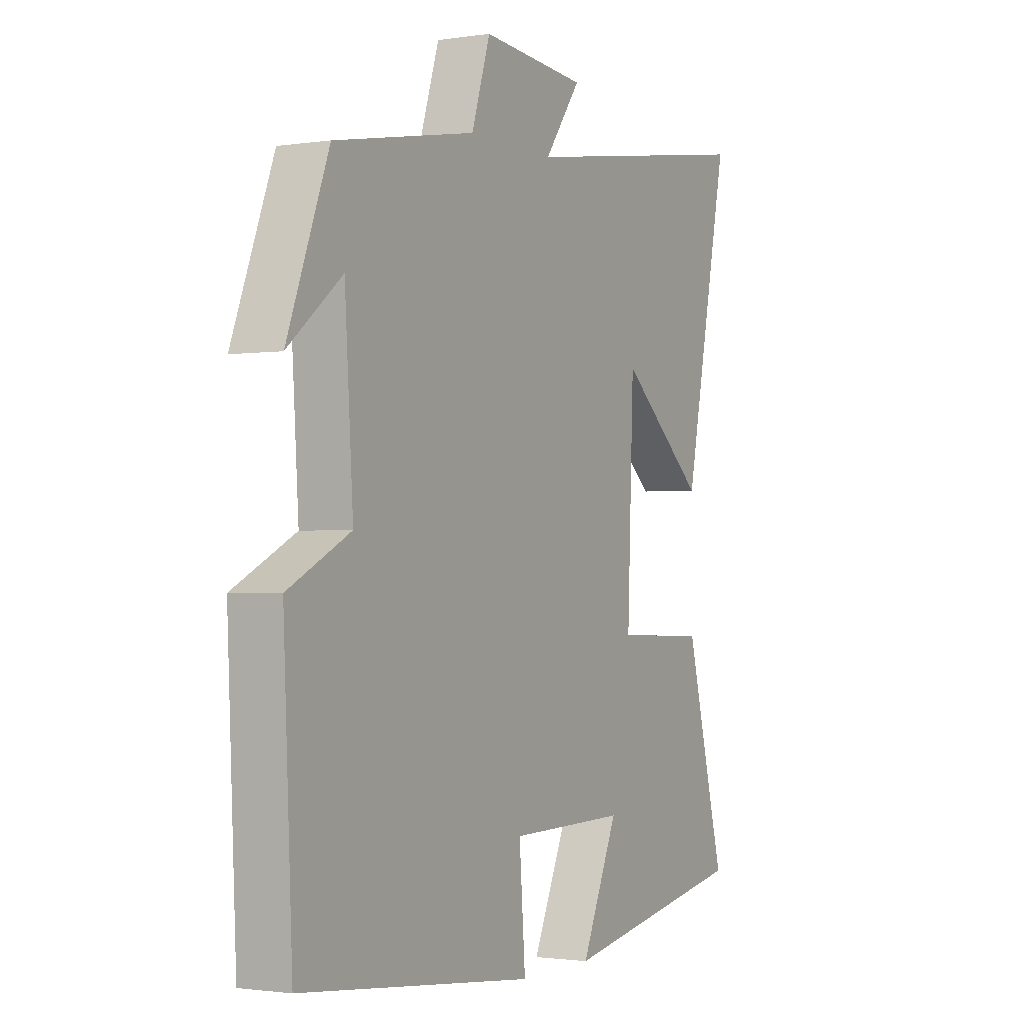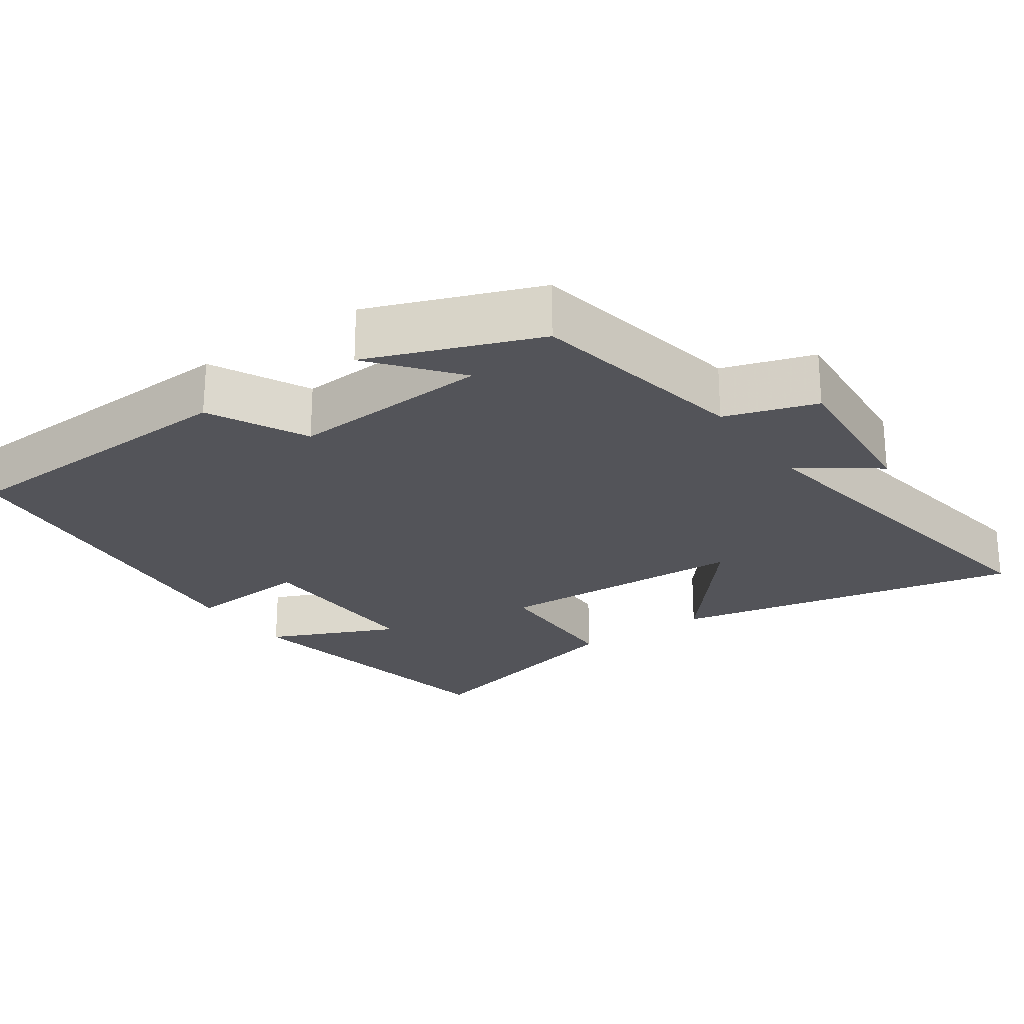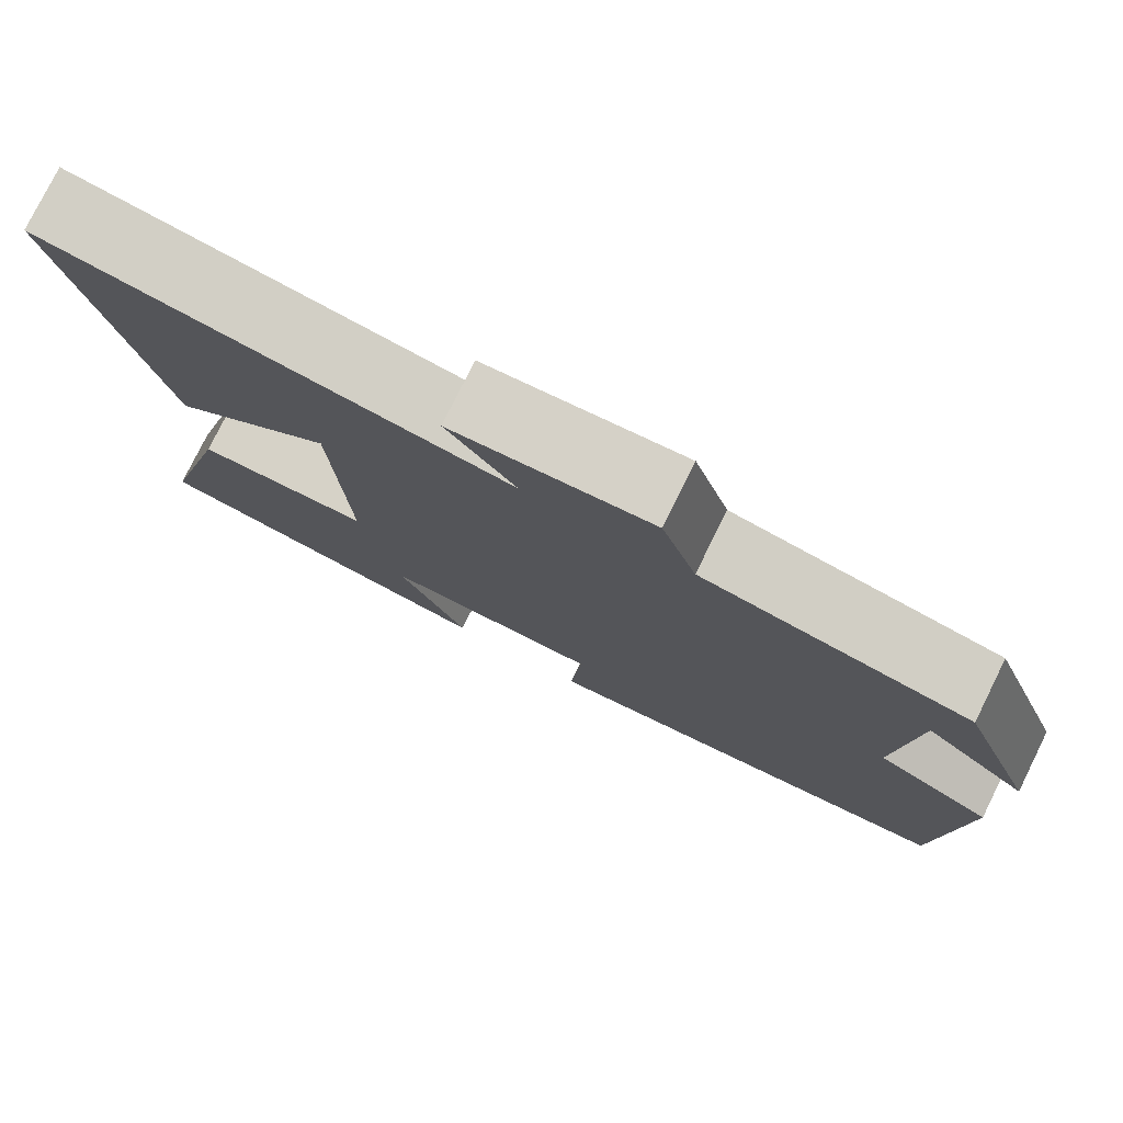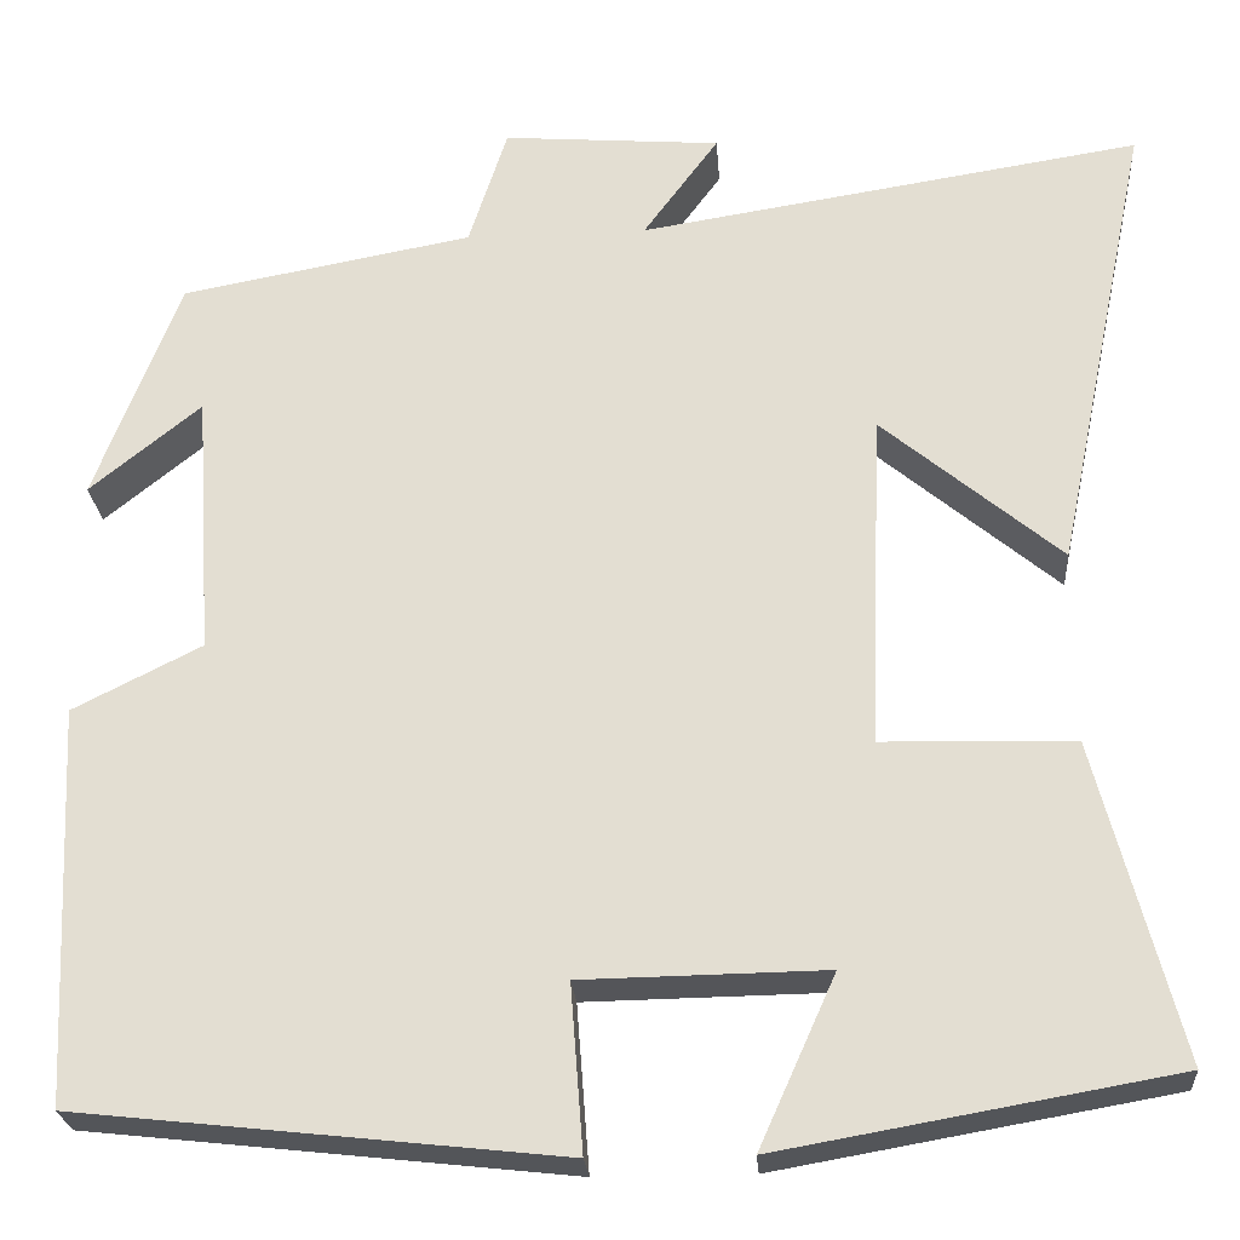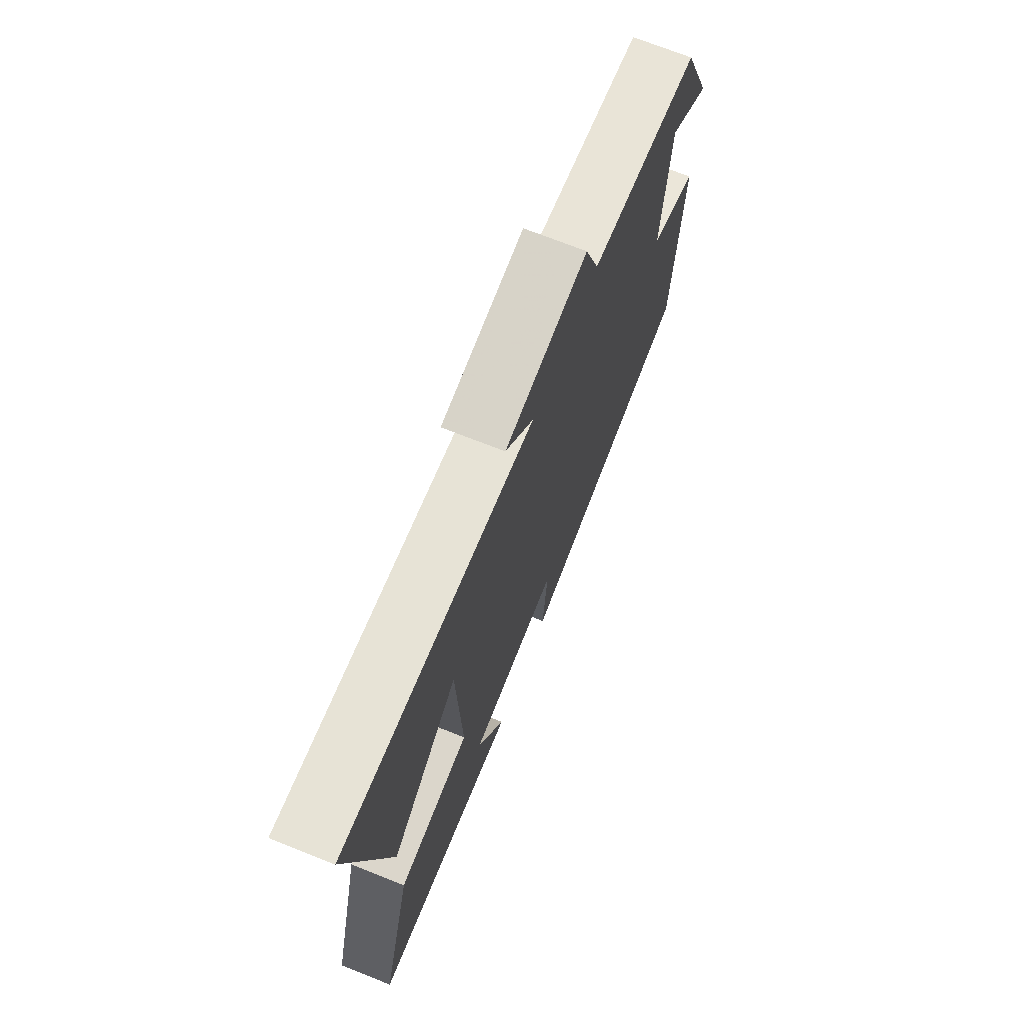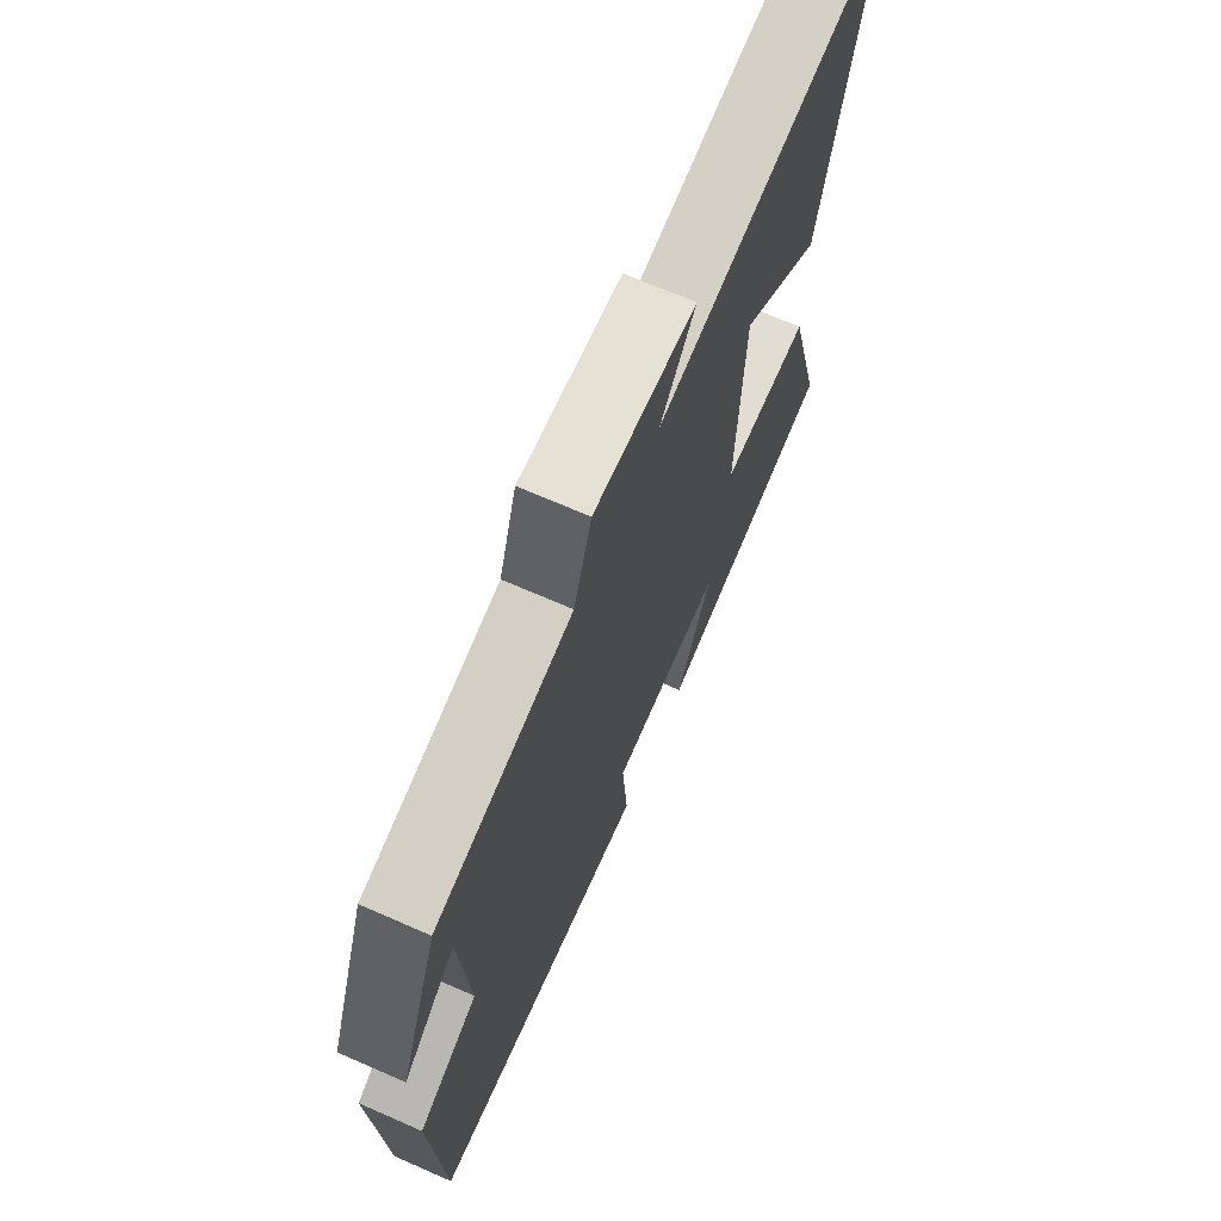
<metadata>
{"format":"obj","ext":"obj","renderer":"f3d","projection":"perspective","resolution":1024,"background":"white","views":[{"elev":-1.6,"azim":-61.2,"up":"+Z"},{"elev":-23.8,"azim":-55.0,"up":"+Y"},{"elev":78.4,"azim":-153.6,"up":"+Z"},{"elev":-24.7,"azim":4.2,"up":"+Z"},{"elev":72.1,"azim":111.6,"up":"+Z"},{"elev":69.8,"azim":-66.4,"up":"+Z"}]}
</metadata>
<code>
v 0.599 0.07 0.582
v 0.5 0.07 0.102
v 0.315 0.07 0.257
v 0.301 0.07 -0.093
v 0.5 0.07 -0.098
v 0.586 0.07 -0.428
v 0.178 0.07 -0.5
v 0.257 0.07 -0.324
v 0.005 0.07 -0.328
v 0.018 0.07 -0.5
v -0.481 0.07 -0.445
v -0.5 0.07 -0.035
v -0.367 0.07 0.032
v -0.385 0.07 0.306
v -0.5 0.07 0.213
v -0.412 0.07 0.444
v -0.11 0.07 0.5
v -0.07 0.07 0.624
v 0.156 0.07 0.606
v 0.078 0.07 0.5
v 0.599 0 0.582
v 0.5 0 0.102
v 0.315 0 0.257
v 0.301 0 -0.093
v 0.5 0 -0.098
v 0.586 0 -0.428
v 0.178 0 -0.5
v 0.257 0 -0.324
v 0.005 0 -0.328
v 0.018 0 -0.5
v -0.481 0 -0.445
v -0.5 0 -0.035
v -0.367 0 0.032
v -0.385 0 0.306
v -0.5 0 0.213
v -0.412 0 0.444
v -0.11 0 0.5
v -0.07 0 0.624
v 0.156 0 0.606
v 0.078 0 0.5
f 17 18 19 20
f 16 17 20
f 14 15 16
f 14 16 20
f 13 14 20 1
f 11 12 13
f 10 11 13
f 9 10 13
f 8 9 13
f 5 6 7 8
f 4 5 8
f 3 4 8 13
f 1 2 3
f 1 3 13
f 40 39 38 37
f 40 37 36
f 36 35 34
f 40 36 34
f 21 40 34 33
f 33 32 31
f 33 31 30
f 33 30 29
f 33 29 28
f 28 27 26 25
f 28 25 24
f 33 28 24 23
f 23 22 21
f 33 23 21
f 1 21 22 2
f 2 22 23 3
f 3 23 24 4
f 4 24 25 5
f 5 25 26 6
f 6 26 27 7
f 7 27 28 8
f 8 28 29 9
f 9 29 30 10
f 10 30 31 11
f 11 31 32 12
f 12 32 33 13
f 13 33 34 14
f 14 34 35 15
f 15 35 36 16
f 16 36 37 17
f 17 37 38 18
f 18 38 39 19
f 19 39 40 20
f 20 40 21 1

</code>
